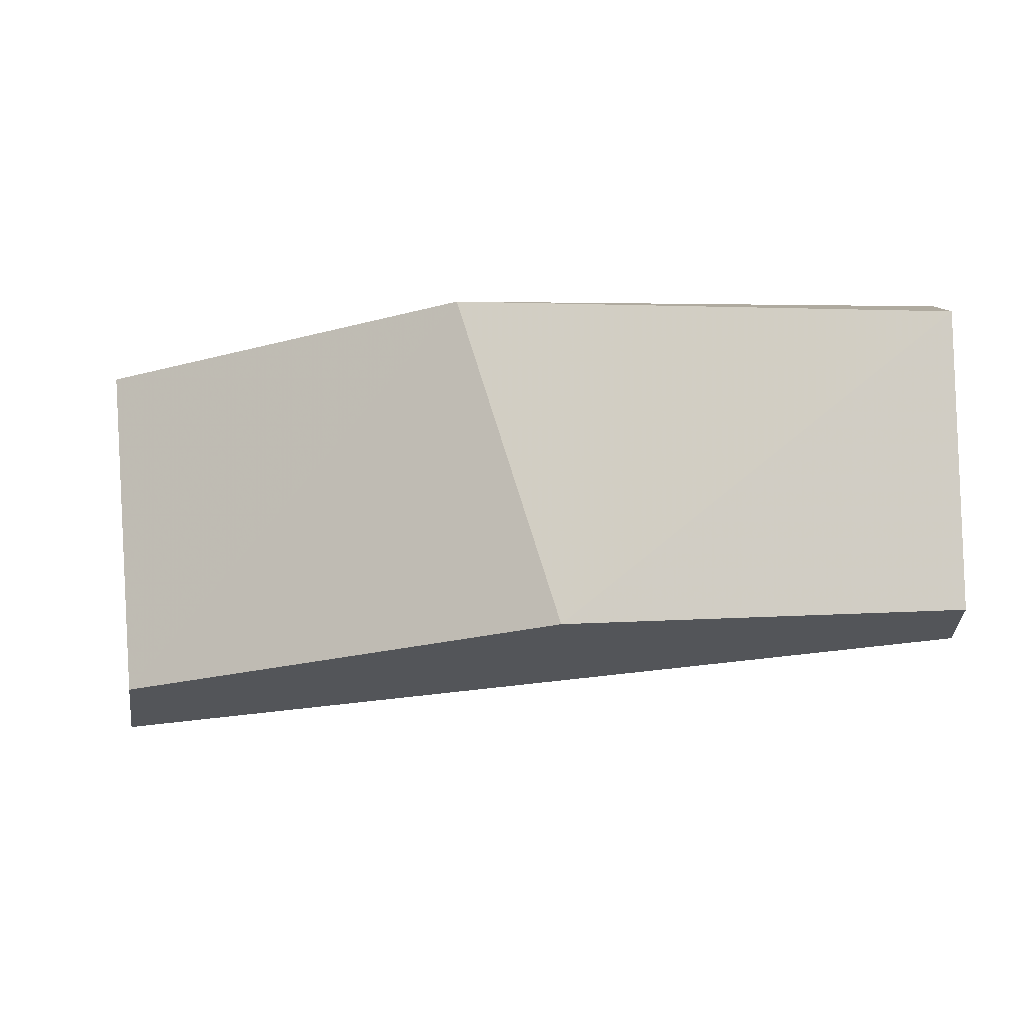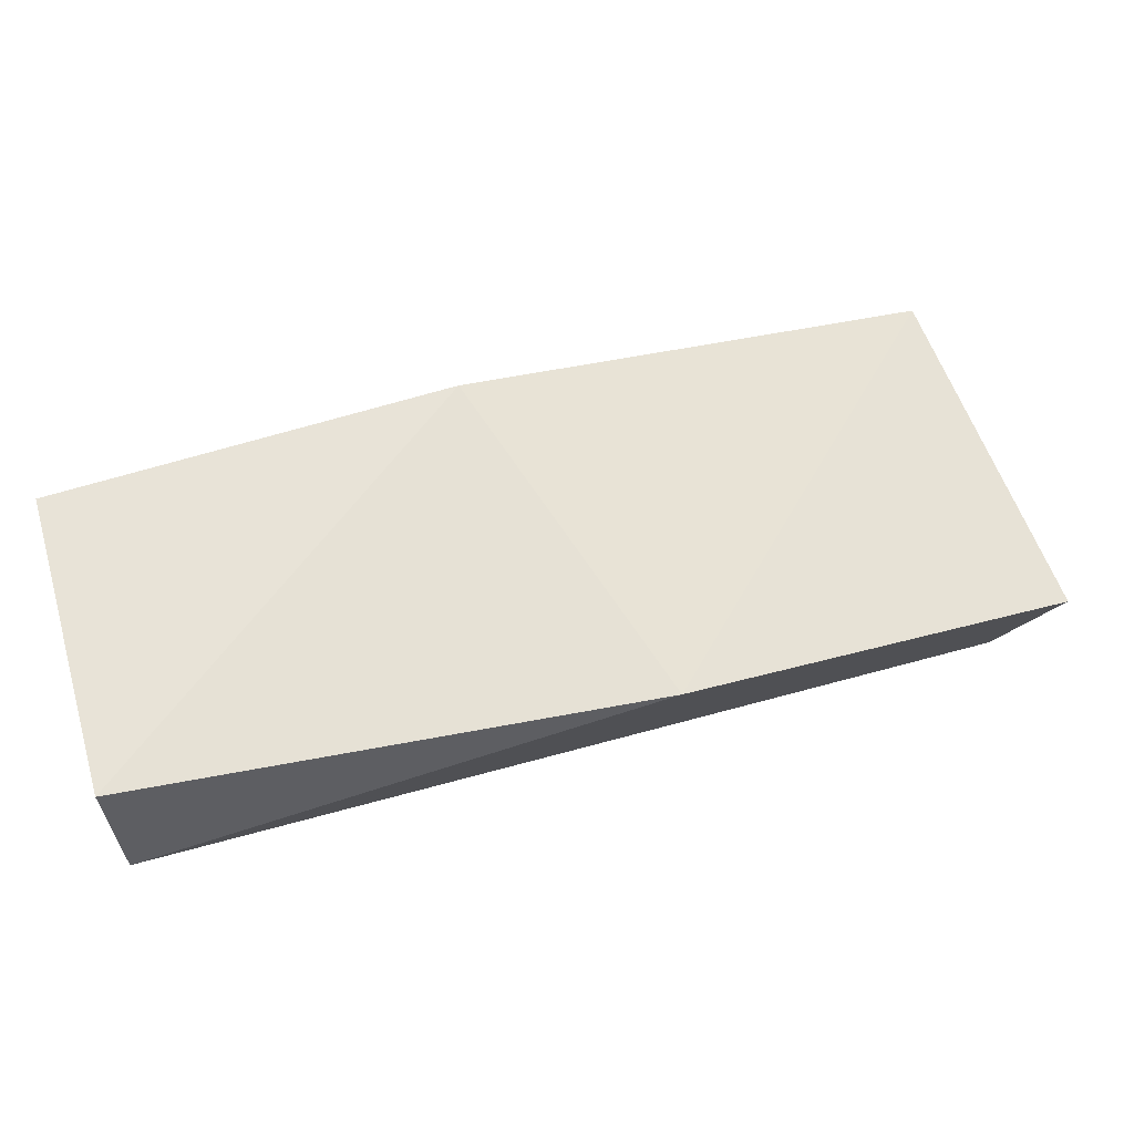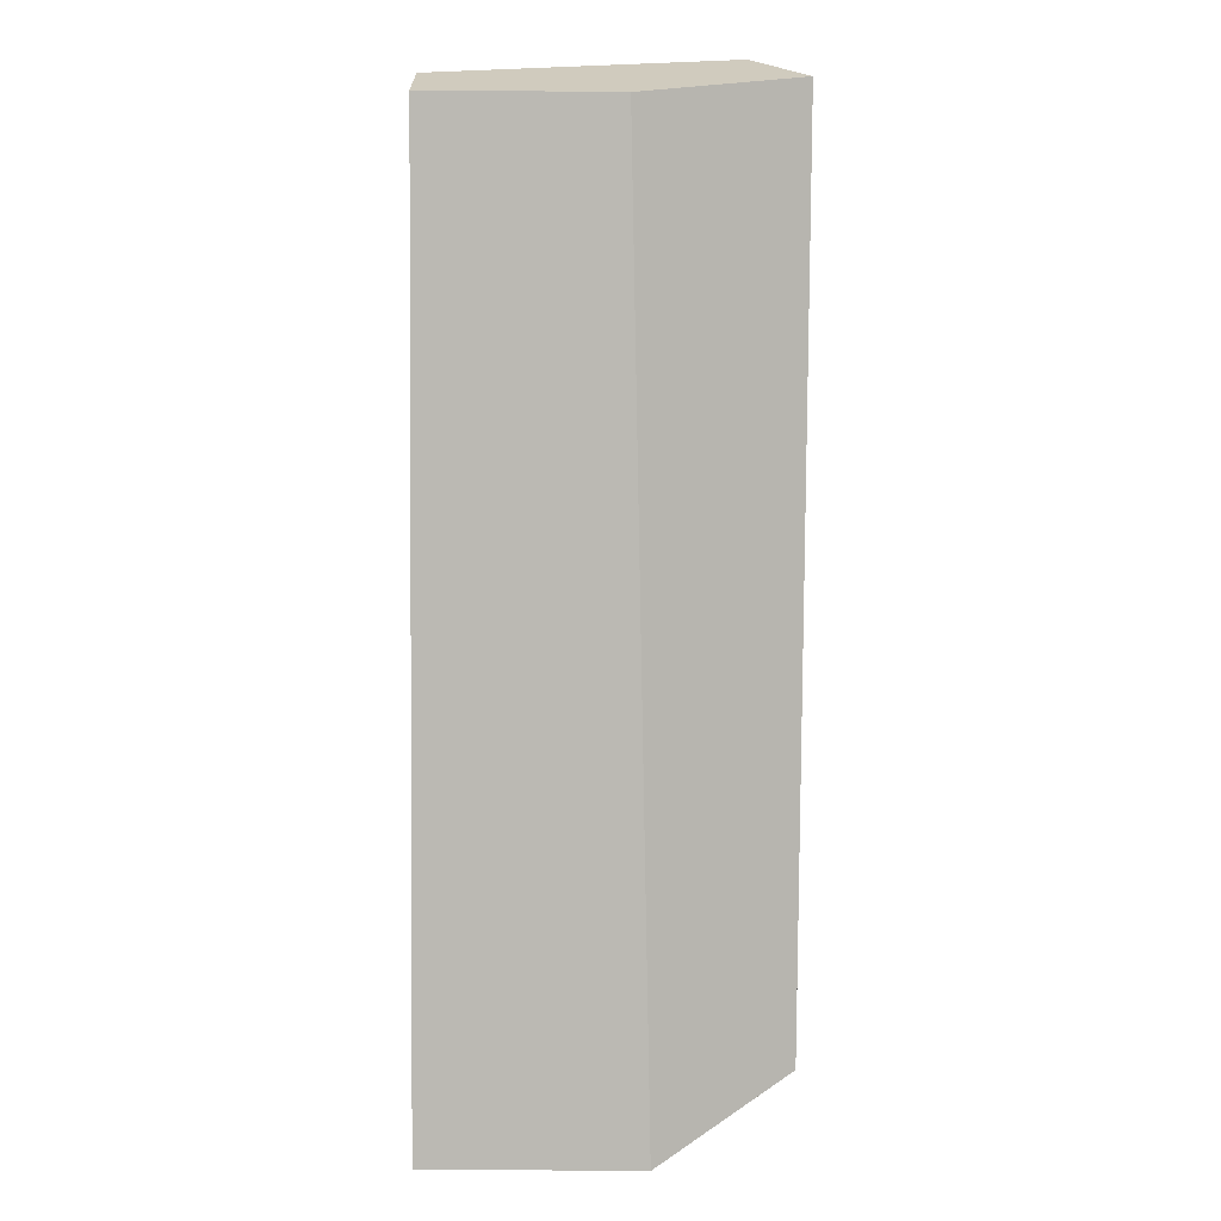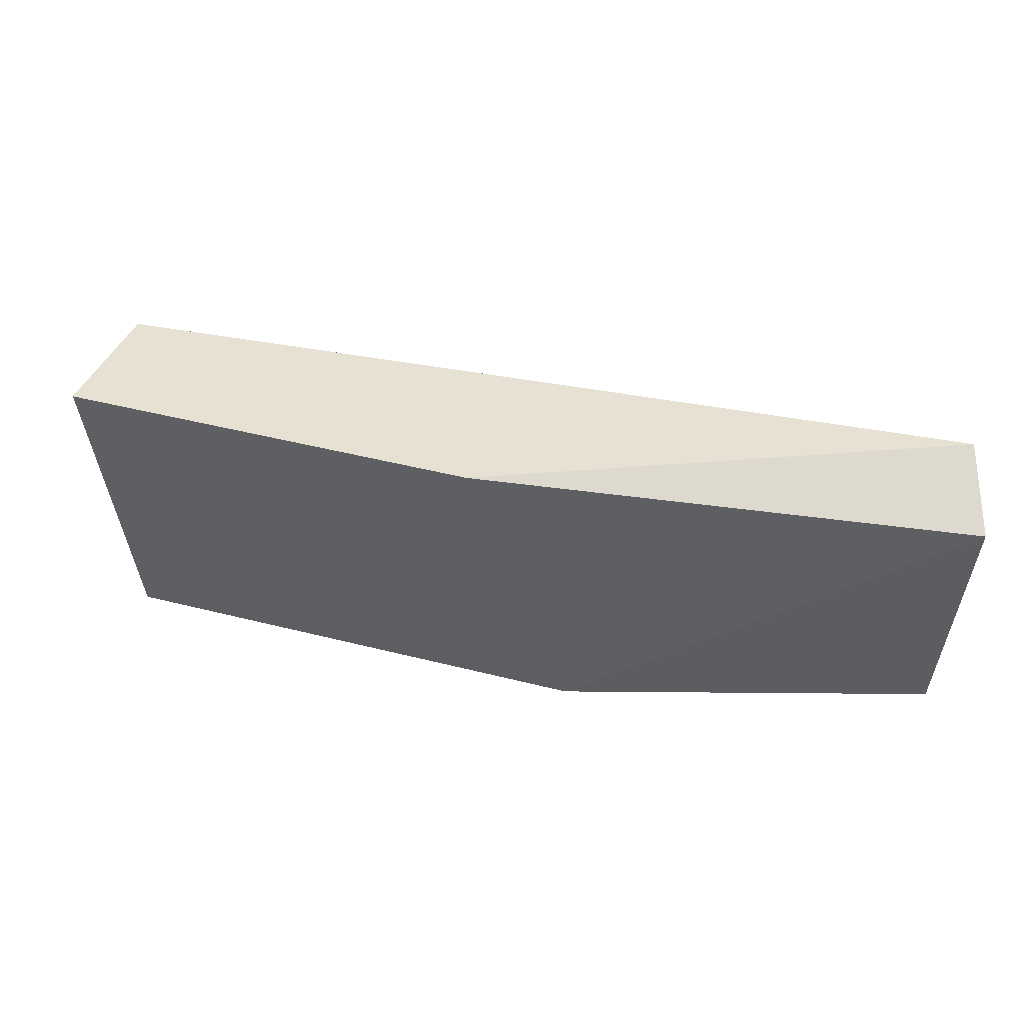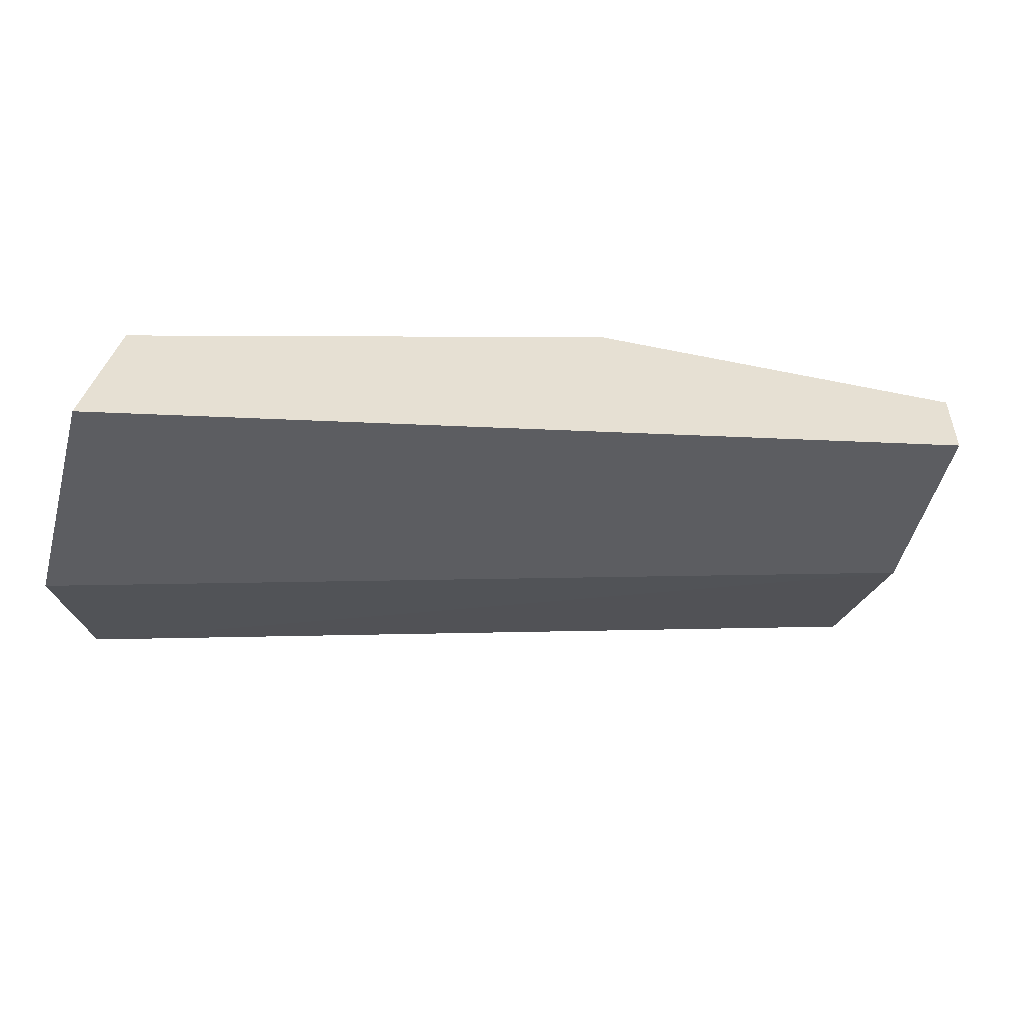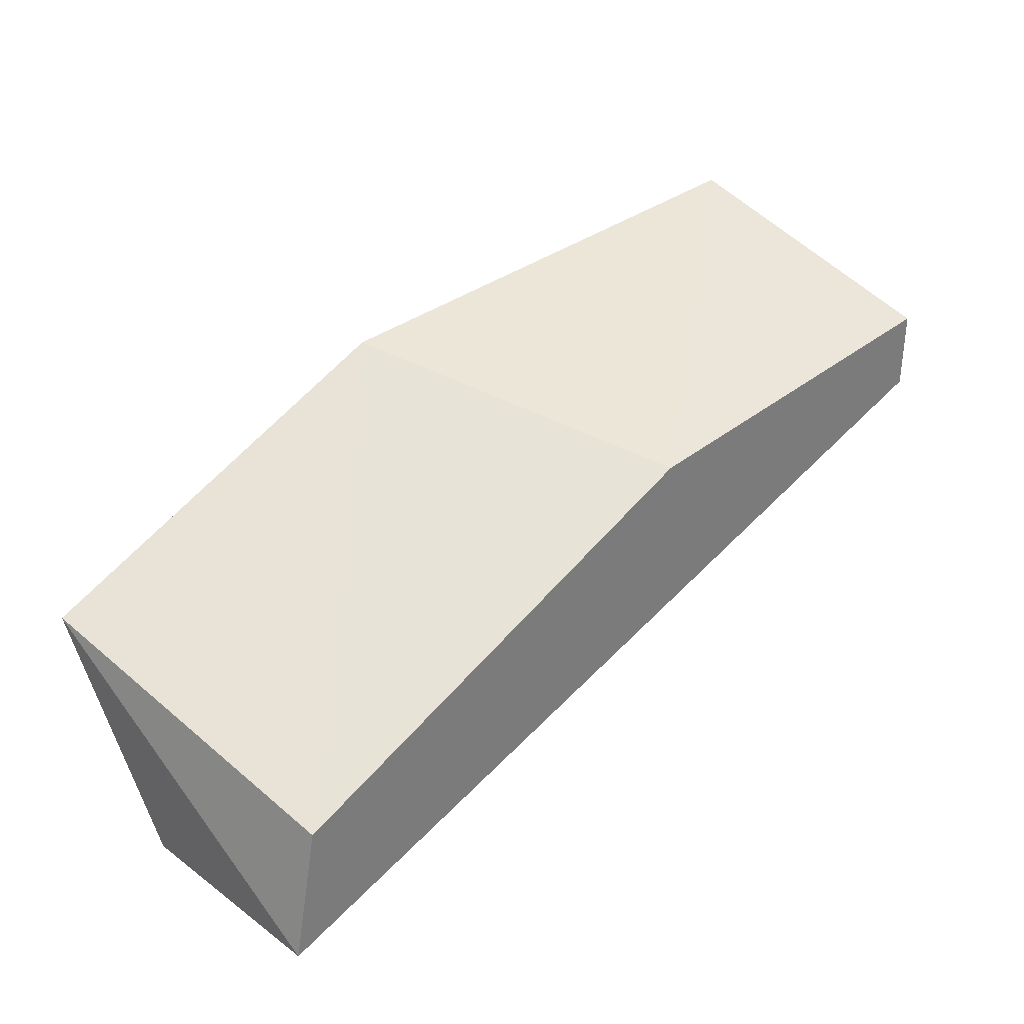
<metadata>
{"format":"obj","ext":"obj","renderer":"f3d","projection":"perspective","resolution":1024,"background":"white","views":[{"elev":-24.4,"azim":1.9,"up":"+Y"},{"elev":77.5,"azim":163.1,"up":"+Z"},{"elev":-66.5,"azim":89.5,"up":"+Z"},{"elev":38.8,"azim":-3.2,"up":"+Y"},{"elev":-51.4,"azim":-15.1,"up":"+Z"},{"elev":32.3,"azim":-44.7,"up":"+Z"}]}
</metadata>
<code>
o convex_13
v -0.007924 0.0435 0.2003
v -0.04909 0.007834 0.1975
v -0.1012 0.0435 0.1866
v -0.007924 0.03801 0.2085
v -0.09845 0.007834 0.1783
v -0.09572 0.0435 0.1729
v -0.007924 0.02703 0.1921
v -0.007924 0.007834 0.2003
v -0.06005 0.0435 0.203
v -0.1012 0.007834 0.1646
v -0.1012 0.02978 0.1646
v -0.007924 0.007834 0.1921
f 4 2 8
f 10 11 12
f 10 12 2
f 11 10 3
f 9 1 3
f 1 9 4
f 12 1 4
f 9 2 4
f 10 2 5
f 2 9 5
f 3 10 5
f 9 3 5
f 11 3 6
f 3 1 6
f 12 11 7
f 1 12 7
f 11 6 7
f 6 1 7
f 2 12 8
f 12 4 8

</code>
